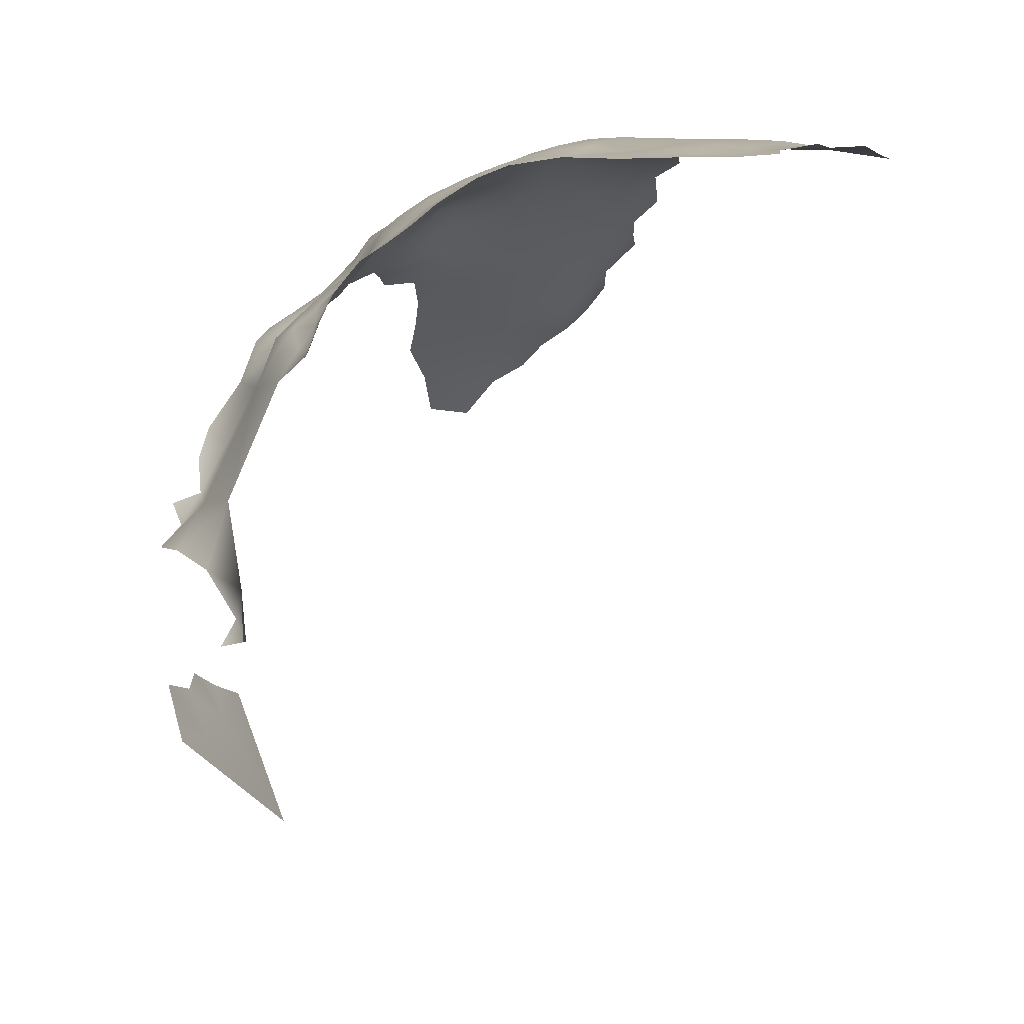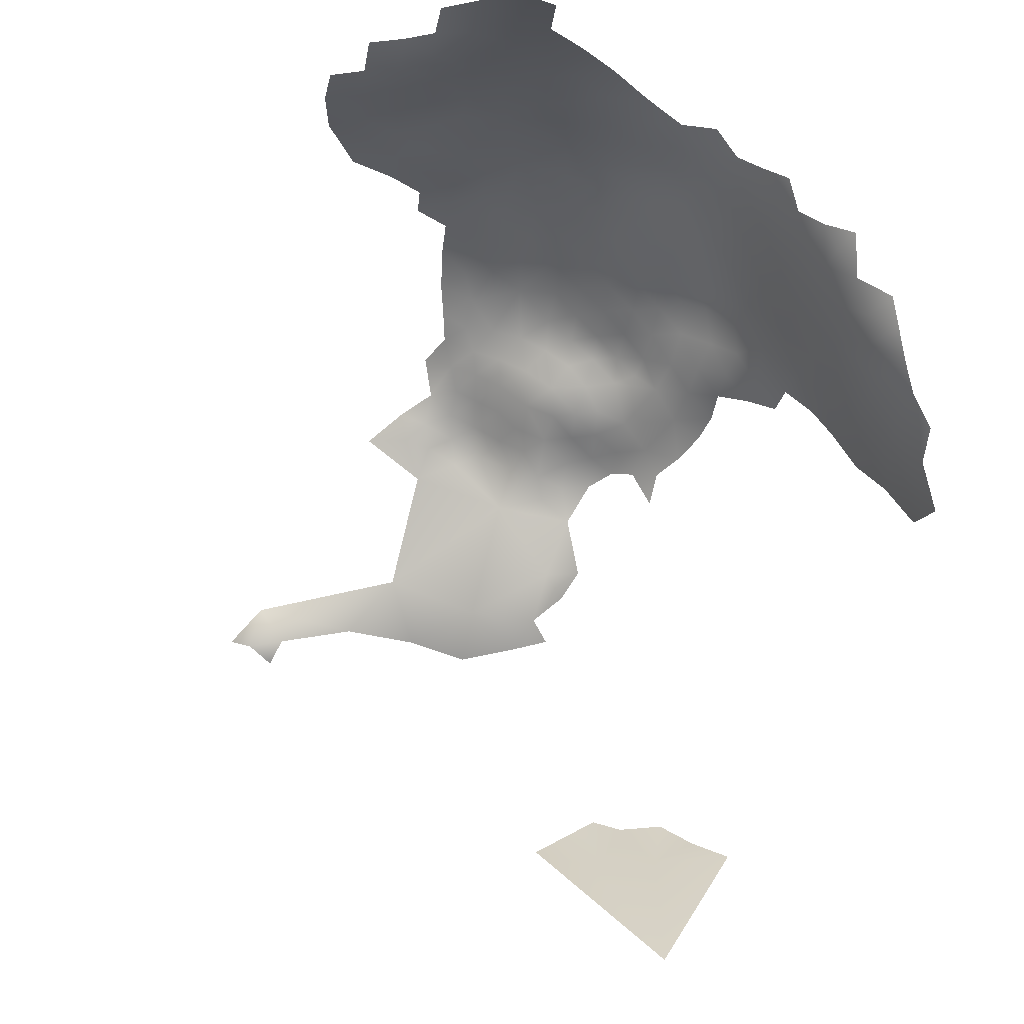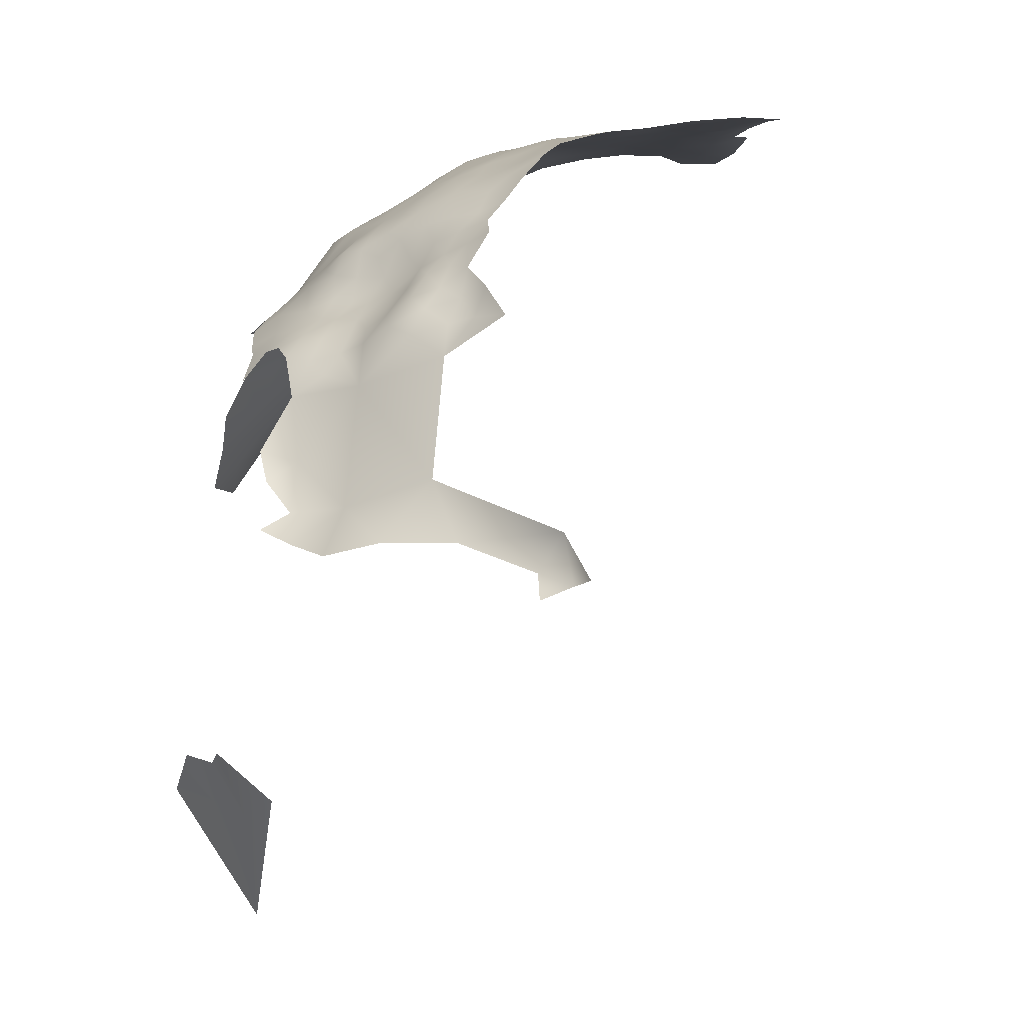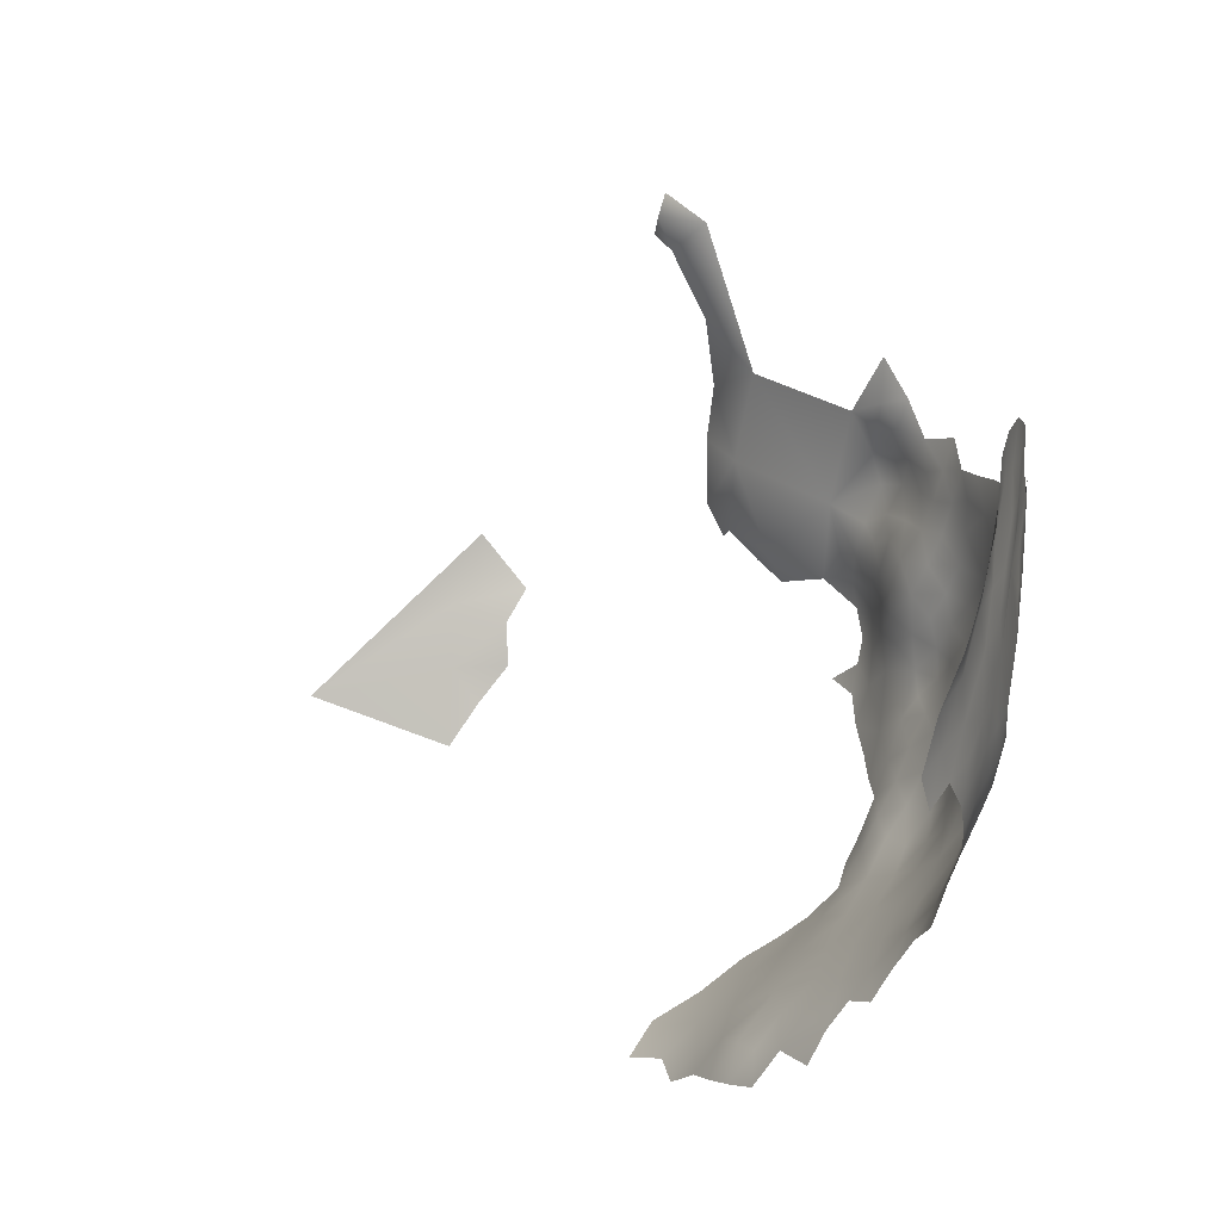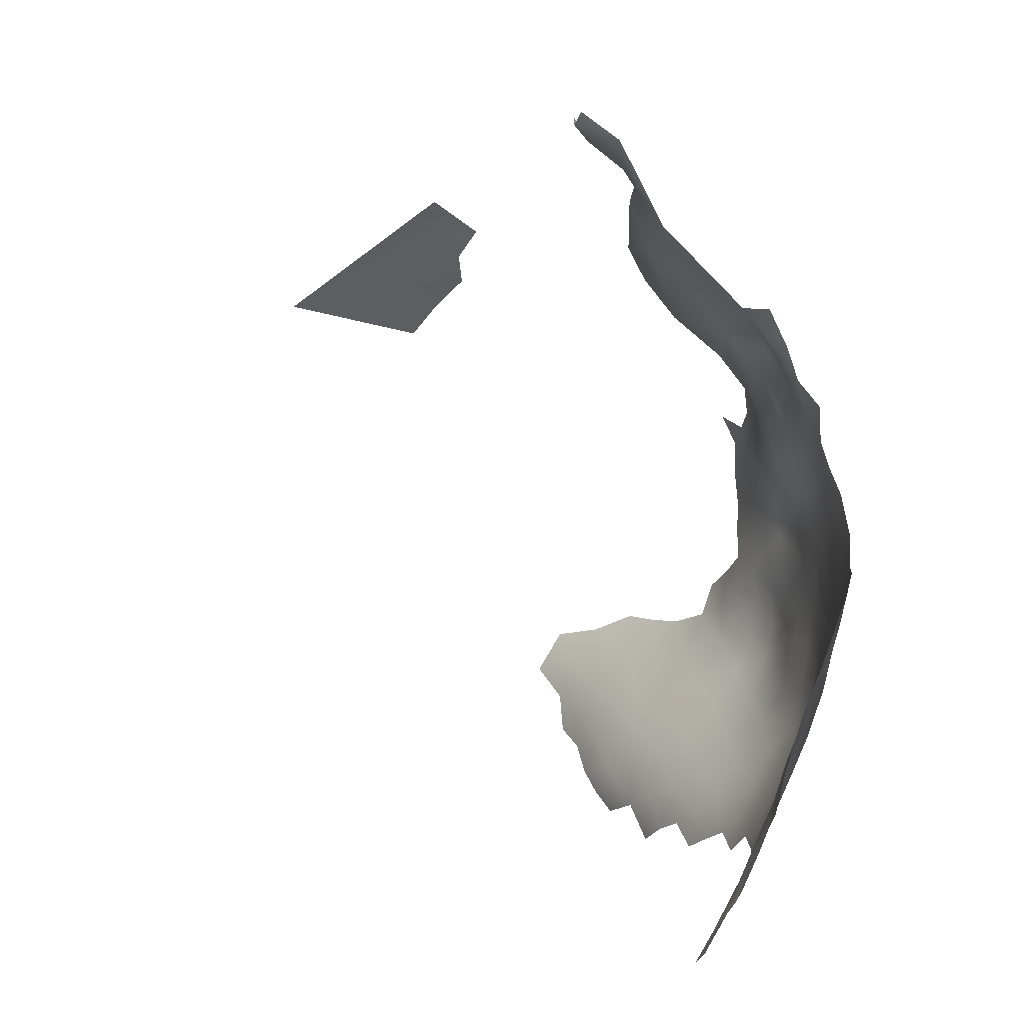
<metadata>
{"format":"obj","ext":"obj","renderer":"f3d","projection":"perspective","resolution":1024,"background":"white","views":[{"elev":19.2,"azim":-167.7,"up":"+Z"},{"elev":-29.6,"azim":-64.7,"up":"+Z"},{"elev":9.0,"azim":151.7,"up":"+Z"},{"elev":-6.6,"azim":-73.6,"up":"+Y"},{"elev":43.9,"azim":-67.1,"up":"+Y"}]}
</metadata>
<code>
v 22.69 979.4 -552.1
v -62.11 982.3 -506.3
v -56.51 979.7 -507
v -57.41 985.8 -506.2
v -61.45 976.7 -507
v -51.41 982.8 -506.7
v -50.95 988.7 -506
v -45.77 984.8 -506.6
v -45.86 979.2 -507.1
v -50.78 976.4 -507
v -41.34 976.7 -507.9
v -41.02 981.7 -507.5
v -38.48 972.1 -509
v -36.42 979.1 -508.3
v -41.84 989.3 -506.5
v -36.71 984.9 -507.5
v -31.8 982.5 -508.1
v -27.97 984.7 -508.4
v -23.91 981.7 -509.7
v -27.95 979.1 -508.8
v -56.59 973.2 -508.1
v -51.18 970.3 -507.9
v -19.86 984.3 -511.2
v -51.35 964.3 -508.6
v -56.55 967.4 -508.6
v -57 960.1 -509.5
v -62.13 964.2 -509.3
v -51.13 958.3 -509.5
v -46.5 967.7 -508.3
v -46.05 973.2 -507.6
v -44.76 961 -509.5
v -46.89 955.1 -510.2
v -52.68 952.3 -510.6
v -57.63 947.8 -511.3
v -52.11 945.9 -511.6
v -58 942.1 -512.4
v -64.2 944.4 -512.6
v -69.93 941 -513.9
v -52.12 939.6 -513.1
v -46.38 943.4 -512.5
v -61.8 970.3 -508
v -67.01 961.8 -509.2
v -66.31 967.2 -507.8
v -71.81 958.5 -509.4
v -66.28 956.3 -510.6
v -61.87 951.3 -511.2
v -68.75 947.8 -512.6
v -73.72 951.4 -512.1
v -74.58 944.5 -514
v -46 949.8 -511.2
v -40.44 946.3 -512.1
v -40.46 940 -514.4
v -45.7 937.1 -514.5
v -40.7 933.6 -517
v -35.51 936.5 -516.8
v -35.01 942.9 -513.8
v -34.96 949.1 -511.5
v -41.17 952.4 -510.7
v -29.92 951.8 -511.4
v -30.18 939.6 -516.1
v -30.11 946.1 -513.1
v -25.31 949.5 -513
v -25.1 943.9 -515
v -20.63 948 -515.8
v -25.71 937.9 -518.3
v -21.48 941.7 -517.8
v -25.81 954.6 -512
v -23.97 959.6 -512.3
v -29.32 957.5 -511
v -23.46 965.7 -511.4
v -27.76 963 -510.5
v -21.33 955 -513.4
v -35.37 955 -510.3
v -30.06 933.9 -519.3
v -40.18 928.3 -519.3
v -35.41 931.1 -519.7
v -17.58 943.7 -519.3
v -16.75 948.6 -518.2
v -19.49 937.6 -521.7
v -13.94 941.2 -522.2
v -14.41 936 -525.8
v -9.232 940.1 -525.1
v -9.567 944.8 -522.5
v -20.27 931.3 -527.1
v -26.15 931.6 -523.3
v -25.8 926.8 -528.2
v -30.97 923 -528.5
v -26.45 921.5 -533.6
v -20.71 926 -533.1
v -31.21 927.8 -524.1
v -35.72 923.2 -524.9
v -35.12 919.2 -527.8
v -31.37 919.3 -531.4
v -14.74 931 -531.3
v -8.985 935.5 -529.7
v -15.09 925.9 -537.4
v -9.461 930.3 -536.2
v -4.716 939.4 -529
v -4.854 944.1 -525.3
v -13.42 946.5 -520.3
v -9.835 949.5 -521.3
v -30.77 915.7 -534.4
v -25.68 917.5 -538.3
v -20.49 922 -537.9
v -30.28 911.1 -537
v -12.96 951.5 -519.1
v -12.75 956.6 -517.6
v -16.63 953.8 -516.3
v -8.953 954.1 -520.3
v -17.33 958.6 -514.8
v -18.17 963.5 -513.7
v -13.42 961.3 -516.4
v -9.087 959.2 -519.2
v -31.96 976.1 -508.9
v -28.37 967.7 -509.7
v -33.39 964 -509.2
v -33.02 969.9 -509
v -28.33 972.7 -509.2
v -5.295 952 -523.1
v -5.375 956.7 -522.1
v -5.545 961.6 -521.1
v -1.899 954.9 -525.4
v -1.811 959.8 -523.9
v -1.901 964.5 -523
v 1.609 957.8 -527.2
v 1.714 962.6 -525.6
v -2.115 969.2 -522.7
v -2.017 973.7 -523.4
v -5.366 971.8 -520
v -5.436 966.8 -520.4
v 0.926 966.6 -525.4
v 0.0418 970.6 -526
v -9.022 968.9 -517.5
v -9.195 964.1 -518.2
v 3.799 960.4 -528.6
v 5.264 957.4 -531.2
v 1.893 953.2 -529.5
v 5.58 951.7 -533.2
v 9.543 956 -535.2
v 3.97 964 -528.9
v 2.696 968.8 -529.1
v 12.35 952.9 -538
v 14.52 957.4 -539.6
v 9.228 949.3 -536.7
v -1.994 949.7 -526.8
v 5.663 946.7 -535.2
v 2.065 948.7 -531.4
v 1.938 943.8 -534
v 5.945 941.8 -537.3
v 16.4 962 -540.5
v 16.01 966.2 -539.5
v 13.04 962.7 -537.3
v 19.12 964.6 -543.9
v 12.61 967.7 -536.7
v 12.56 972.2 -536.6
v 8.957 969.9 -534.7
v 8.761 964.4 -534
v 6.086 968.1 -532.1
v 15.69 970 -538.7
v 16.46 974.4 -539.6
v 11.84 976.5 -537
v 8.403 973.9 -534.5
v 4.902 971.7 -532.5
v -4.429 977.2 -521.3
v -1.668 977.8 -526
v -3.393 981.8 -523.6
v -6.713 981.4 -519.9
v -5.178 985.7 -522
v -8.484 985.6 -519.3
v -7.827 989.8 -520.1
v -11.3 988.3 -517.5
v -11.67 982.9 -516.5
v -14.91 986.9 -514.4
v -15.69 982.1 -514
v -19.09 979.3 -512.3
v -14.92 977.4 -514.4
v -18.77 974.6 -513
v -15.79 971.9 -514.4
v -10.89 974.3 -516.6
v -23.19 976.4 -510.9
v -14.19 967.3 -515
v -19.01 968.9 -512.9
v 14.71 978.7 -539.9
v -4.314 990.3 -523.3
v -5.55 994.5 -521.5
v -2.637 986.5 -524.9
v -0.598 982.9 -527.1
v 11.22 981.4 -538.7
v 17.61 979 -544.7
v -1.832 995.3 -526.2
v -9.407 925.4 -542.4
v -14.93 920.2 -544.6
v -8.183 922 -547.5
v -2.592 926.2 -545.8
v -3.777 929.8 -541
v 7.206 978.4 -534.4
v -0.9423 945 -529.5
v -3.82 935.2 -534.5
v -66.42 973.3 -506.5
v -1.294 990.8 -526.2
v 0.2973 997.3 -530.3
v 1.277 993 -529
v 0.9003 974.2 -528.8
v -23.05 971.7 -511.3
v -24.56 908 -545.6
v -21.76 908.3 -549.4
v -13.89 909.1 -556.1
v -10.34 908 -560.2
v -18.44 908.7 -552.8
v -14.4 913.9 -552.2
v -18.91 913.6 -548.9
v -9.781 912.6 -556.5
v -9.386 917.8 -551.9
v -4.476 915.9 -557.9
v -2.414 921.8 -551.8
v 5.663 924.5 -554.1
v 3.903 927.3 -548.6
v -0.1829 915.2 -563
v -5.58 910.9 -562.8
v 4.428 919.8 -560
v 4.371 915.7 -566.9
v -0.8664 910.9 -568.7
v -0.7004 940.9 -532.3
v 2.302 934.1 -539.7
v 6.516 937.4 -539.6
v -36.06 926.8 -522.1
v -1.622 1001 -528.4
v 0.069 1001 -532.6
v 2.56 997.8 -533.7
v 1.86 979.2 -530.5
v 4.074 975.3 -532.3
v 1.887 938.9 -536.4
v -21.97 912.7 -545.8
v 27.51 956.5 -605.5
v -6.054 947.9 -523.4
v 4.566 982.6 -532.5
v 2.741 930.1 -544.2
v -25.69 912.8 -541.6
v -21.04 917.3 -542.6
v -28.48 914.6 -537.8
v 4.289 990 -530.5
v 4.403 994.5 -531.7
v 6.851 995 -535.2
v 1.064 988.4 -527.4
v 2.468 984.7 -529.8
v 6.291 986.3 -533.1
v 8.085 990.9 -534.2
v 7.741 982.5 -535.3
v -1.315 1007 -531.9
v 14.07 982.1 -541.5
v 9.614 985.7 -537
v 11.91 989 -542.5
v 4.699 1001 -537.7
v 29.23 963.1 -601.5
v 26.19 968.4 -604.7
v 30.56 980.8 -594.1
v 25.48 978 -604.5
v 25.75 988.9 -599.8
v 29.17 975.4 -596.9
v 30.52 969 -597
v 26.17 987 -561.8
v 23.35 991.6 -563.5
v 21.68 987.2 -559.8
v 23.29 982.8 -555.8
v 18.8 983.5 -553.3
v 1.008 1030 -564.8
v 3.781 1026 -563.6
v 5.095 1028 -566.5
v 1.799 1029 -557.9
v 0.3341 1033 -563.6
v 10.22 1008 -553.2
v 18.02 1008 -561.1
v 10.8 1017 -560.4
v 17.86 996.9 -557.9
v 23.08 1001 -563.5
v 17.94 963.9 -624.4
f 171 173 172
f 169 171 172
f 168 167 166
f 242 202 241
f 186 168 166
f 131 141 132
f 151 159 154
f 168 169 167
f 129 127 128
f 171 169 170
f 187 186 166
f 190 200 202
f 190 202 201
f 166 167 164
f 156 158 157
f 156 157 154
f 155 156 154
f 152 151 154
f 230 203 231
f 127 131 132
f 127 124 131
f 162 156 155
f 162 155 161
f 131 126 140
f 131 140 141
f 155 154 159
f 249 227 228
f 168 186 184
f 174 172 173
f 122 120 119
f 106 101 109
f 163 158 156
f 163 156 162
f 180 204 177
f 102 105 240
f 248 246 236
f 183 250 188
f 126 131 124
f 130 127 129
f 244 202 200
f 244 241 202
f 152 150 151
f 106 100 101
f 137 147 138
f 182 181 178
f 130 133 134
f 130 124 127
f 200 184 186
f 137 138 136
f 266 267 268
f 59 67 69
f 176 174 175
f 176 175 177
f 201 229 228
f 201 228 227
f 134 113 121
f 126 135 140
f 122 125 123
f 196 162 161
f 151 150 153
f 155 159 160
f 122 119 145
f 83 101 100
f 68 67 72
f 180 177 175
f 109 119 120
f 126 124 123
f 189 250 183
f 68 69 67
f 123 121 120
f 123 120 122
f 152 154 157
f 185 170 184
f 128 127 132
f 100 78 77
f 164 128 165
f 111 110 112
f 247 243 242
f 166 164 165
f 188 161 183
f 62 63 64
f 138 139 136
f 101 83 235
f 9 11 12
f 116 71 115
f 266 270 269
f 124 121 123
f 74 65 60
f 112 107 113
f 20 19 18
f 20 18 17
f 133 130 129
f 106 78 100
f 146 138 147
f 182 111 181
f 263 261 262
f 107 112 110
f 107 110 108
f 248 188 251
f 223 232 148
f 230 236 245
f 115 71 70
f 163 141 158
f 120 121 113
f 149 146 148
f 149 148 232
f 231 163 162
f 231 162 196
f 125 135 126
f 125 126 123
f 265 1 264
f 93 87 92
f 14 12 11
f 76 75 226
f 59 62 67
f 130 134 121
f 130 121 124
f 246 248 251
f 201 242 229
f 201 202 242
f 106 109 107
f 106 107 108
f 109 120 113
f 109 113 107
f 247 242 241
f 44 45 42
f 73 57 59
f 145 119 235
f 14 11 13
f 28 32 31
f 43 41 199
f 83 80 82
f 186 244 200
f 29 30 22
f 103 240 238
f 42 27 43
f 267 266 269
f 80 100 77
f 80 83 100
f 187 166 165
f 187 230 245
f 160 183 161
f 160 161 155
f 83 99 235
f 246 247 241
f 33 34 35
f 108 110 72
f 14 16 12
f 229 243 253
f 229 242 243
f 245 236 246
f 134 112 113
f 82 99 83
f 117 116 115
f 176 178 179
f 176 177 178
f 168 170 169
f 168 184 170
f 212 210 207
f 91 92 87
f 6 4 3
f 24 29 22
f 148 197 223
f 27 41 43
f 125 136 135
f 125 137 136
f 147 197 148
f 147 148 146
f 230 165 203
f 230 187 165
f 212 207 208
f 14 17 16
f 25 26 24
f 61 59 57
f 61 62 59
f 211 206 209
f 129 128 164
f 245 241 244
f 245 246 241
f 26 25 27
f 95 98 82
f 61 63 62
f 138 146 144
f 22 30 10
f 25 21 41
f 25 41 27
f 8 9 12
f 25 24 22
f 217 237 194
f 79 77 66
f 79 80 77
f 2 5 3
f 2 3 4
f 147 137 145
f 147 145 197
f 71 69 68
f 81 80 79
f 236 196 248
f 117 115 118
f 108 78 106
f 137 125 122
f 137 122 145
f 182 178 177
f 182 177 204
f 101 119 109
f 101 235 119
f 190 201 227
f 86 85 90
f 233 238 205
f 152 143 150
f 95 198 98
f 73 59 69
f 187 245 244
f 187 244 186
f 68 70 71
f 22 21 25
f 163 231 203
f 76 55 54
f 76 54 75
f 29 24 31
f 175 19 180
f 175 23 19
f 213 210 212
f 24 28 31
f 24 26 28
f 174 23 175
f 77 78 64
f 58 32 50
f 158 141 140
f 181 111 112
f 252 251 188
f 252 188 250
f 56 61 57
f 50 51 58
f 20 180 19
f 56 51 52
f 56 57 51
f 90 226 91
f 90 91 87
f 190 184 200
f 189 183 160
f 233 206 211
f 233 205 206
f 57 73 58
f 57 58 51
f 36 39 35
f 36 35 34
f 141 203 132
f 141 163 203
f 185 184 190
f 8 7 6
f 98 99 82
f 38 47 49
f 38 37 47
f 30 9 10
f 30 11 9
f 48 49 47
f 12 16 15
f 12 15 8
f 114 14 13
f 128 203 165
f 128 132 203
f 232 225 149
f 232 224 225
f 114 20 17
f 114 17 14
f 167 169 172
f 230 231 196
f 230 196 236
f 96 89 104
f 99 145 235
f 99 197 145
f 111 182 70
f 204 70 182
f 104 89 88
f 50 40 51
f 143 139 142
f 237 195 194
f 81 82 80
f 196 188 248
f 196 161 188
f 5 41 21
f 32 33 50
f 32 28 33
f 86 90 87
f 95 82 81
f 239 238 233
f 239 103 238
f 210 211 209
f 210 209 207
f 7 4 6
f 6 10 9
f 6 9 8
f 40 35 39
f 10 6 3
f 66 77 64
f 66 64 63
f 215 193 213
f 253 228 229
f 5 199 41
f 74 60 55
f 74 55 76
f 84 94 81
f 179 178 181
f 179 181 133
f 20 114 118
f 176 172 174
f 238 240 105
f 251 247 246
f 144 142 139
f 144 139 138
f 21 3 5
f 52 53 54
f 52 54 55
f 37 46 47
f 65 66 63
f 88 87 93
f 103 102 240
f 173 23 174
f 104 103 239
f 104 88 103
f 90 76 226
f 39 53 40
f 85 86 84
f 218 214 219
f 180 118 204
f 180 20 118
f 52 40 53
f 52 51 40
f 213 212 214
f 181 112 134
f 181 134 133
f 56 52 55
f 56 55 60
f 193 191 192
f 114 117 118
f 114 13 117
f 88 93 102
f 88 102 103
f 108 64 78
f 96 97 94
f 95 81 94
f 61 56 60
f 115 204 118
f 115 70 204
f 179 133 129
f 50 33 35
f 50 35 40
f 198 223 98
f 198 232 223
f 21 22 10
f 21 10 3
f 212 219 214
f 212 208 219
f 97 96 191
f 97 191 195
f 60 65 63
f 60 63 61
f 68 72 110
f 195 237 224
f 62 72 67
f 65 79 66
f 136 140 135
f 116 69 71
f 140 157 158
f 98 223 197
f 98 197 99
f 84 81 79
f 192 104 239
f 68 111 70
f 68 110 111
f 194 195 191
f 194 193 215
f 194 191 193
f 86 87 88
f 86 88 89
f 64 72 62
f 64 108 72
f 220 218 221
f 96 104 192
f 96 192 191
f 263 265 264
f 47 46 45
f 198 224 232
f 74 90 85
f 74 76 90
f 152 139 143
f 37 36 34
f 37 34 46
f 247 251 252
f 195 198 97
f 195 224 198
f 239 233 211
f 94 89 96
f 48 47 45
f 48 45 44
f 95 97 198
f 95 94 97
f 84 86 89
f 84 89 94
f 217 194 215
f 260 254 255
f 272 274 275
f 216 217 215
f 13 11 30
f 85 65 74
f 272 273 271
f 215 213 214
f 27 42 45
f 218 222 221
f 218 219 222
f 179 172 176
f 136 157 140
f 192 239 211
f 179 129 164
f 7 8 15
f 179 167 172
f 179 164 167
f 116 117 13
f 46 34 33
f 58 31 32
f 192 213 193
f 116 73 69
f 26 33 28
f 192 211 210
f 192 210 213
f 29 13 30
f 257 258 256
f 257 256 259
f 274 272 271
f 85 84 79
f 85 79 65
f 26 27 45
f 220 214 218
f 275 274 262
f 46 26 45
f 46 33 26
f 274 263 262
f 215 220 216
f 215 214 220
f 259 260 255
f 259 255 257
f 255 254 234
f 274 265 263
f 276 255 234
f 276 257 255
f 276 258 257
f 189 252 250
f 253 249 228
f 252 243 247
f 265 189 1
f 252 253 243
f 265 252 189
f 269 273 267
f 269 271 273
f 274 252 265
f 271 252 274
f 271 253 252
f 157 139 152
f 157 136 139
f 73 31 58
f 31 13 29
f 116 31 73
f 31 116 13

</code>
